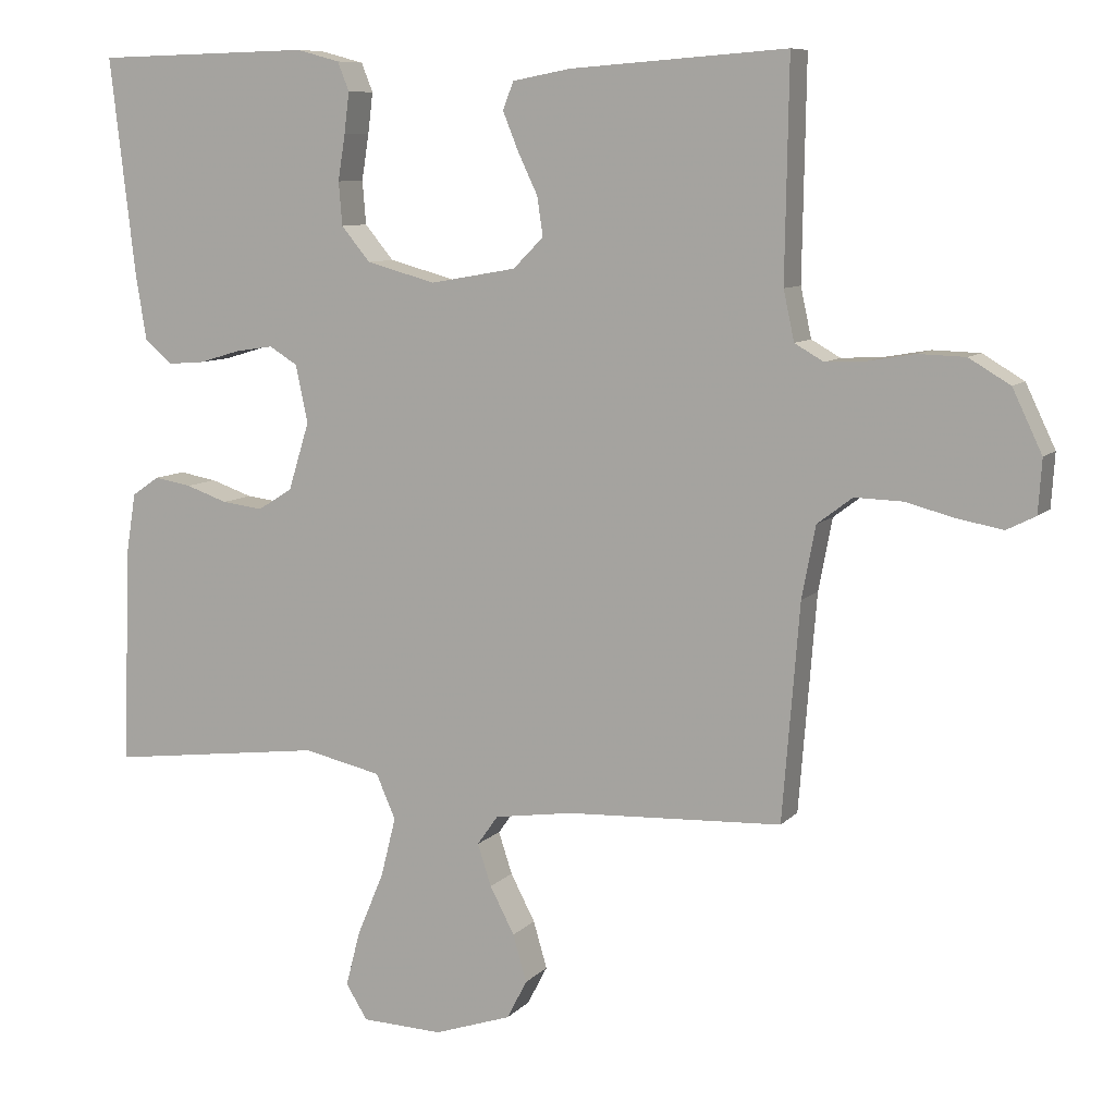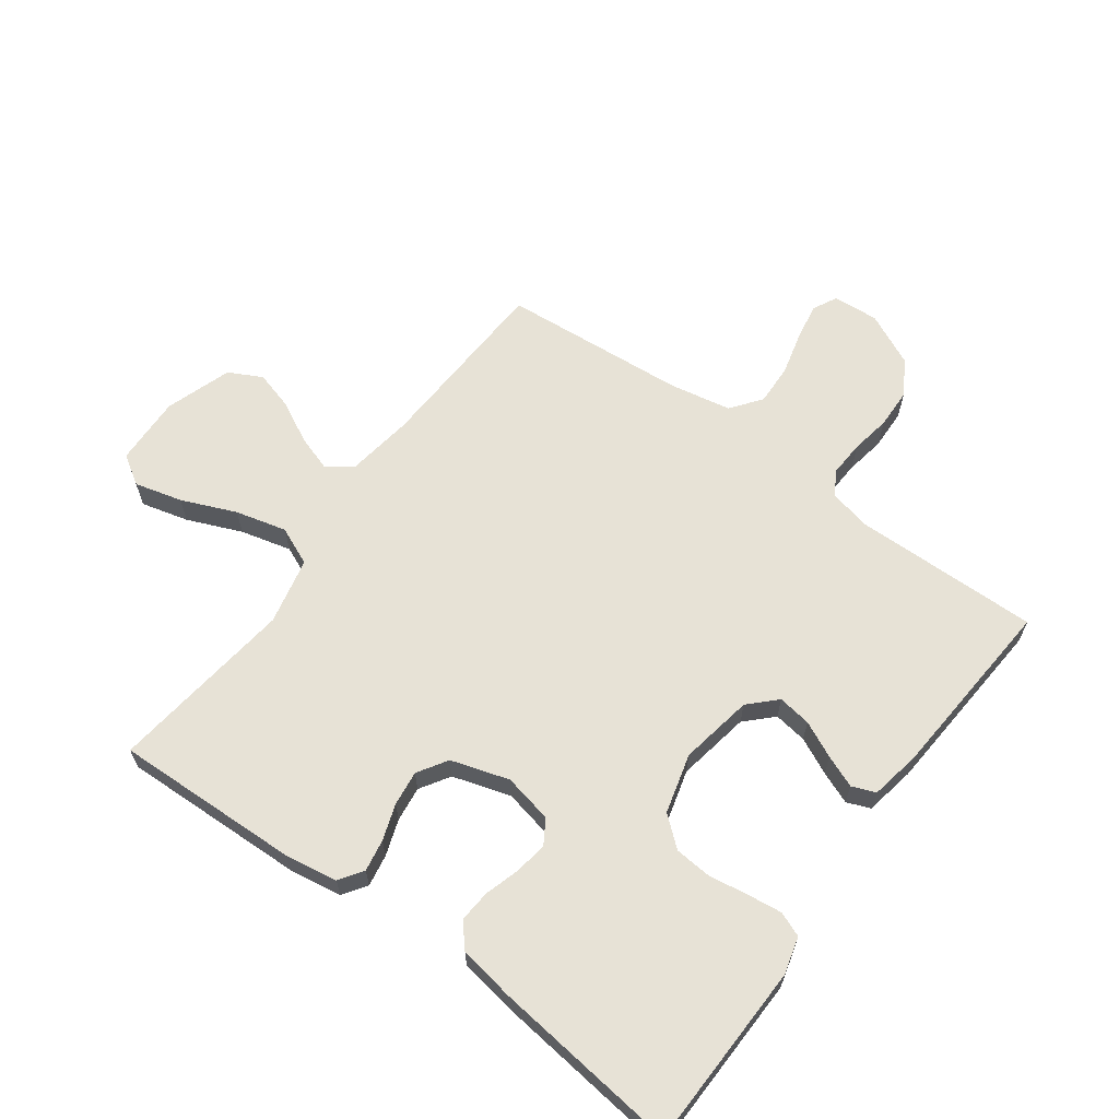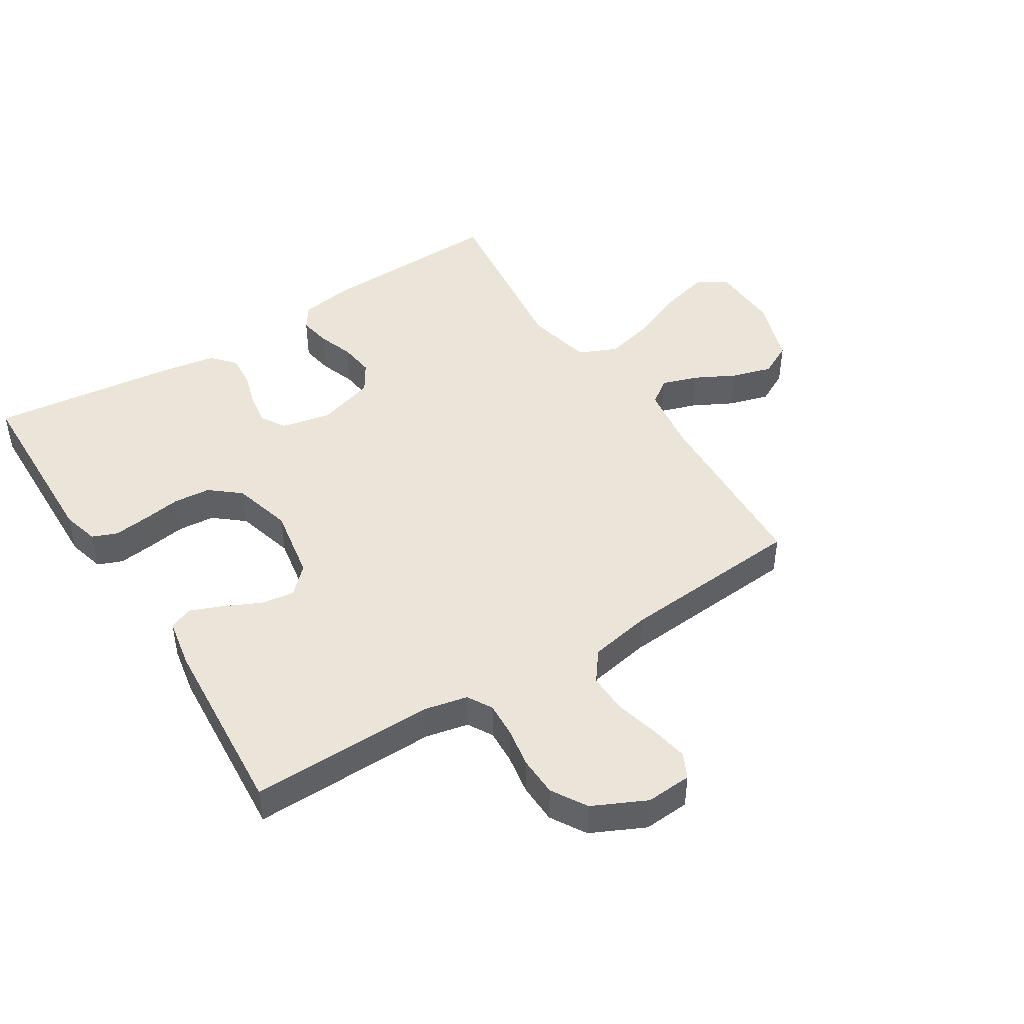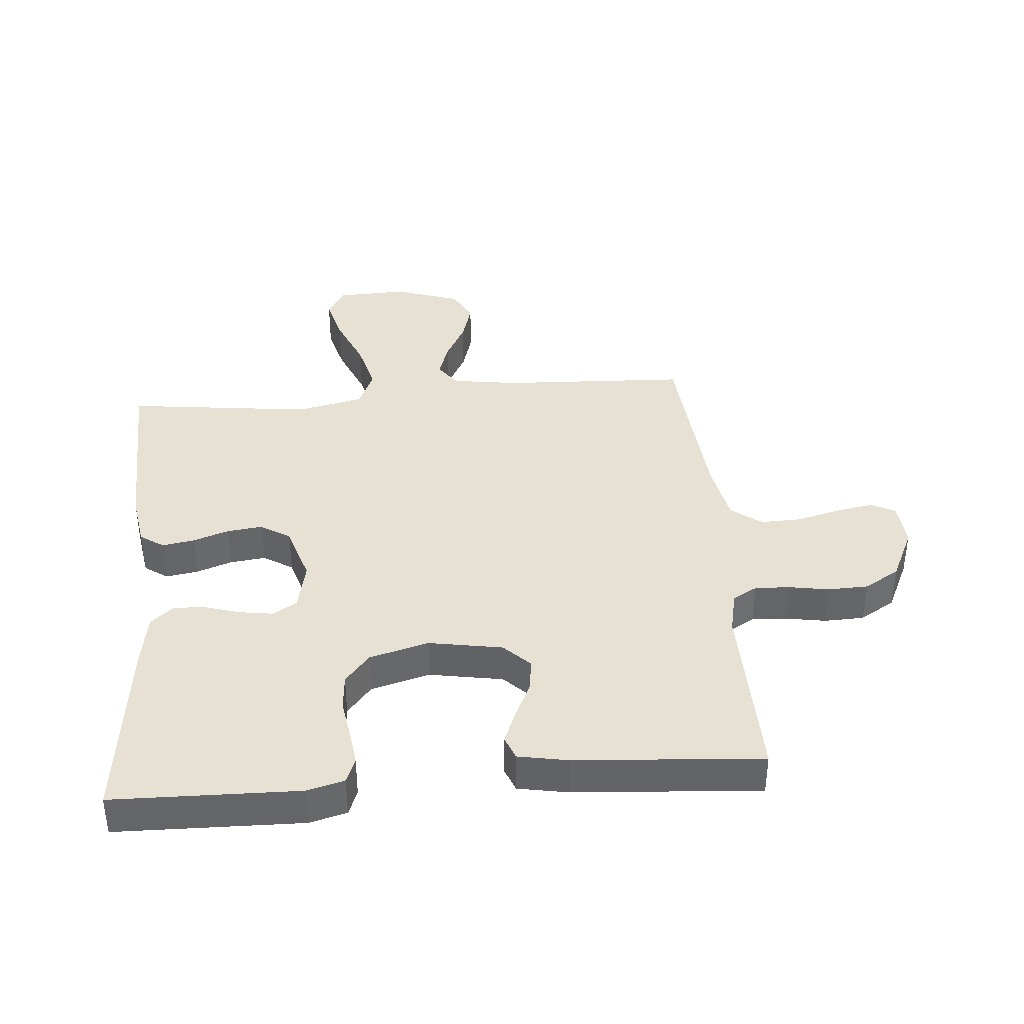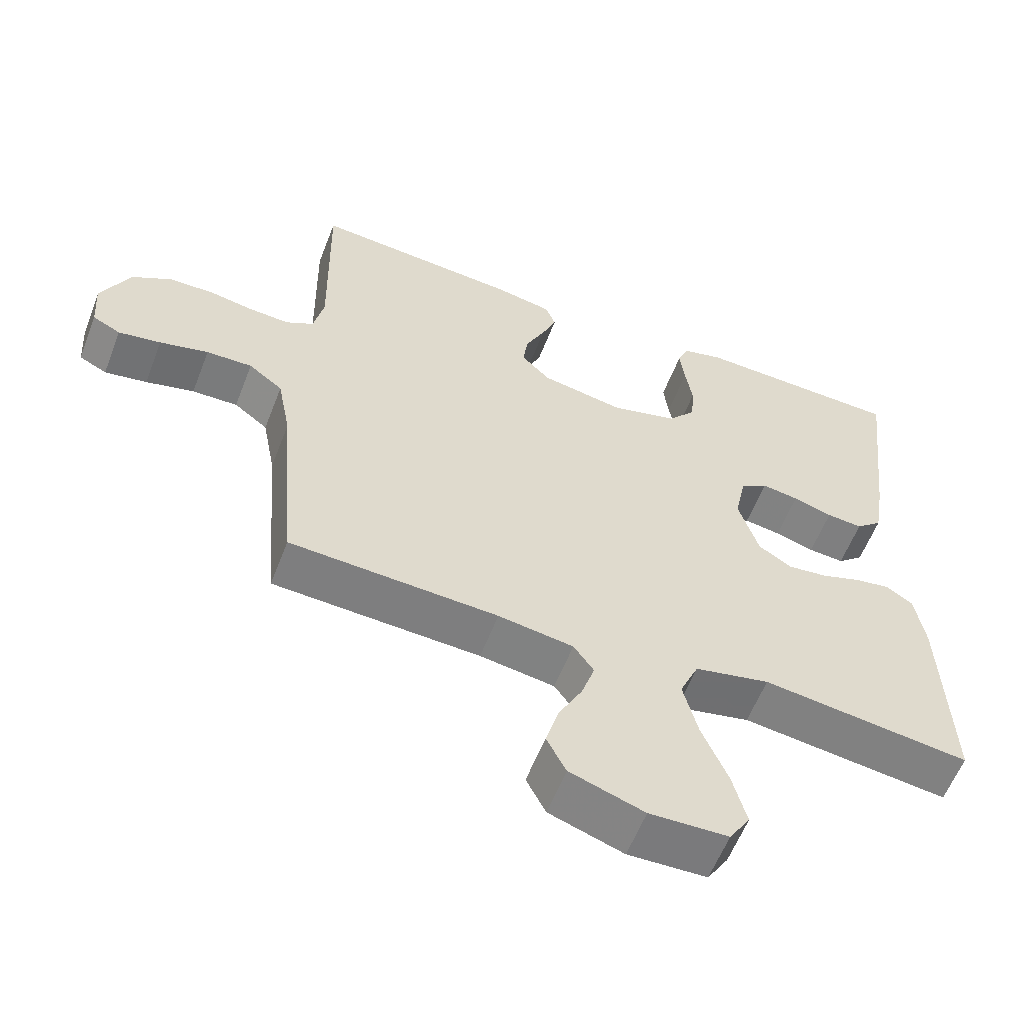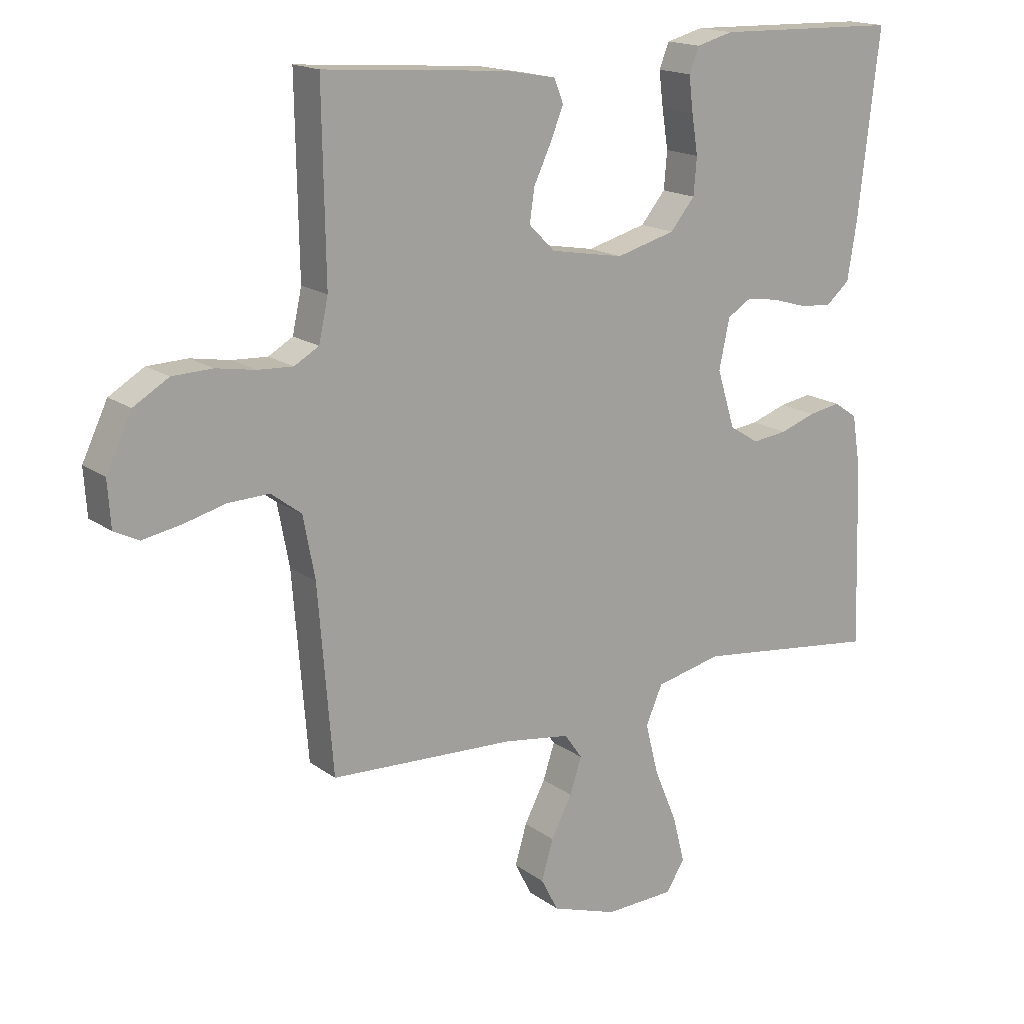
<metadata>
{"format":"obj","ext":"obj","renderer":"f3d","projection":"perspective","resolution":1024,"background":"white","views":[{"elev":8.7,"azim":23.3,"up":"+Z"},{"elev":63.7,"azim":-53.8,"up":"+Y"},{"elev":45.4,"azim":57.7,"up":"+Y"},{"elev":38.8,"azim":-4.9,"up":"+Y"},{"elev":-58.8,"azim":158.9,"up":"+Z"},{"elev":16.7,"azim":144.8,"up":"+Z"}]}
</metadata>
<code>
v 0.5 0.07 0.5
v 0.495 0.07 0.2
v 0.51 0.07 0.131
v 0.55 0.07 0.108
v 0.607 0.07 0.111
v 0.671 0.07 0.122
v 0.736 0.07 0.12
v 0.793 0.07 0.086
v 0.834 0.07 0
v 0.829 0.07 -0.074
v 0.789 0.07 -0.094
v 0.728 0.07 -0.083
v 0.658 0.07 -0.065
v 0.592 0.07 -0.063
v 0.543 0.07 -0.1
v 0.524 0.07 -0.2
v 0.5 0.07 -0.5
v 0.2 0.07 -0.514
v 0.092 0.07 -0.53
v 0.063 0.07 -0.571
v 0.082 0.07 -0.629
v 0.116 0.07 -0.694
v 0.135 0.07 -0.759
v 0.107 0.07 -0.813
v 0 0.07 -0.849
v -0.113 0.07 -0.845
v -0.143 0.07 -0.797
v -0.123 0.07 -0.72
v -0.086 0.07 -0.632
v -0.065 0.07 -0.549
v -0.092 0.07 -0.487
v -0.2 0.07 -0.463
v -0.5 0.07 -0.5
v -0.49 0.07 -0.2
v -0.476 0.07 -0.114
v -0.438 0.07 -0.088
v -0.386 0.07 -0.097
v -0.328 0.07 -0.117
v -0.271 0.07 -0.124
v -0.223 0.07 -0.094
v -0.194 0.07 0
v -0.211 0.07 0.08
v -0.25 0.07 0.104
v -0.303 0.07 0.096
v -0.36 0.07 0.079
v -0.412 0.07 0.075
v -0.45 0.07 0.108
v -0.465 0.07 0.2
v -0.5 0.07 0.5
v -0.2 0.07 0.507
v -0.14 0.07 0.491
v -0.124 0.07 0.451
v -0.131 0.07 0.394
v -0.141 0.07 0.331
v -0.136 0.07 0.271
v -0.096 0.07 0.223
v 0 0.07 0.197
v 0.119 0.07 0.218
v 0.161 0.07 0.26
v 0.153 0.07 0.314
v 0.125 0.07 0.373
v 0.104 0.07 0.425
v 0.119 0.07 0.463
v 0.2 0.07 0.478
v 0.5 0 0.5
v 0.495 0 0.2
v 0.51 0 0.131
v 0.55 0 0.108
v 0.607 0 0.111
v 0.671 0 0.122
v 0.736 0 0.12
v 0.793 0 0.086
v 0.834 0 0
v 0.829 0 -0.074
v 0.789 0 -0.094
v 0.728 0 -0.083
v 0.658 0 -0.065
v 0.592 0 -0.063
v 0.543 0 -0.1
v 0.524 0 -0.2
v 0.5 0 -0.5
v 0.2 0 -0.514
v 0.092 0 -0.53
v 0.063 0 -0.571
v 0.082 0 -0.629
v 0.116 0 -0.694
v 0.135 0 -0.759
v 0.107 0 -0.813
v 0 0 -0.849
v -0.113 0 -0.845
v -0.143 0 -0.797
v -0.123 0 -0.72
v -0.086 0 -0.632
v -0.065 0 -0.549
v -0.092 0 -0.487
v -0.2 0 -0.463
v -0.5 0 -0.5
v -0.49 0 -0.2
v -0.476 0 -0.114
v -0.438 0 -0.088
v -0.386 0 -0.097
v -0.328 0 -0.117
v -0.271 0 -0.124
v -0.223 0 -0.094
v -0.194 0 0
v -0.211 0 0.08
v -0.25 0 0.104
v -0.303 0 0.096
v -0.36 0 0.079
v -0.412 0 0.075
v -0.45 0 0.108
v -0.465 0 0.2
v -0.5 0 0.5
v -0.2 0 0.507
v -0.14 0 0.491
v -0.124 0 0.451
v -0.131 0 0.394
v -0.141 0 0.331
v -0.136 0 0.271
v -0.096 0 0.223
v 0 0 0.197
v 0.119 0 0.218
v 0.161 0 0.26
v 0.153 0 0.314
v 0.125 0 0.373
v 0.104 0 0.425
v 0.119 0 0.463
v 0.2 0 0.478
f 64 1 2
f 63 64 2
f 62 63 2
f 61 62 2
f 60 61 2
f 59 60 2 3
f 58 59 3 4
f 57 58 4
f 52 53 54
f 51 52 54
f 50 51 54
f 49 50 54
f 48 49 54
f 47 48 54
f 46 47 54
f 45 46 54
f 44 45 54
f 43 44 54 55
f 42 43 55 56
f 36 37 38
f 35 36 38
f 34 35 38
f 33 34 38
f 32 33 38
f 31 32 38 39
f 27 28 29
f 26 27 29
f 25 26 29
f 24 25 29
f 23 24 29
f 22 23 29
f 21 22 29
f 20 21 29 30
f 19 20 30 31
f 16 17 18
f 31 39 40
f 19 31 40
f 18 19 40
f 16 18 40
f 15 16 40
f 11 12 13
f 10 11 13
f 9 10 13
f 8 9 13
f 7 8 13
f 6 7 13
f 5 6 13
f 4 5 13 14
f 41 42 56 57
f 40 41 57
f 15 40 57
f 14 15 57
f 4 14 57
f 66 65 128
f 66 128 127
f 66 127 126
f 66 126 125
f 66 125 124
f 67 66 124 123
f 68 67 123 122
f 68 122 121
f 118 117 116
f 118 116 115
f 118 115 114
f 118 114 113
f 118 113 112
f 118 112 111
f 118 111 110
f 118 110 109
f 118 109 108
f 119 118 108 107
f 120 119 107 106
f 102 101 100
f 102 100 99
f 102 99 98
f 102 98 97
f 102 97 96
f 103 102 96 95
f 93 92 91
f 93 91 90
f 93 90 89
f 93 89 88
f 93 88 87
f 93 87 86
f 93 86 85
f 94 93 85 84
f 95 94 84 83
f 82 81 80
f 104 103 95
f 104 95 83
f 104 83 82
f 104 82 80
f 104 80 79
f 77 76 75
f 77 75 74
f 77 74 73
f 77 73 72
f 77 72 71
f 77 71 70
f 77 70 69
f 78 77 69 68
f 121 120 106 105
f 121 105 104
f 121 104 79
f 121 79 78
f 121 78 68
f 1 65 66 2
f 2 66 67 3
f 3 67 68 4
f 4 68 69 5
f 5 69 70 6
f 6 70 71 7
f 7 71 72 8
f 8 72 73 9
f 9 73 74 10
f 10 74 75 11
f 11 75 76 12
f 12 76 77 13
f 13 77 78 14
f 14 78 79 15
f 15 79 80 16
f 16 80 81 17
f 17 81 82 18
f 18 82 83 19
f 19 83 84 20
f 20 84 85 21
f 21 85 86 22
f 22 86 87 23
f 23 87 88 24
f 24 88 89 25
f 25 89 90 26
f 26 90 91 27
f 27 91 92 28
f 28 92 93 29
f 29 93 94 30
f 30 94 95 31
f 31 95 96 32
f 32 96 97 33
f 33 97 98 34
f 34 98 99 35
f 35 99 100 36
f 36 100 101 37
f 37 101 102 38
f 38 102 103 39
f 39 103 104 40
f 40 104 105 41
f 41 105 106 42
f 42 106 107 43
f 43 107 108 44
f 44 108 109 45
f 45 109 110 46
f 46 110 111 47
f 47 111 112 48
f 48 112 113 49
f 49 113 114 50
f 50 114 115 51
f 51 115 116 52
f 52 116 117 53
f 53 117 118 54
f 54 118 119 55
f 55 119 120 56
f 56 120 121 57
f 57 121 122 58
f 58 122 123 59
f 59 123 124 60
f 60 124 125 61
f 61 125 126 62
f 62 126 127 63
f 63 127 128 64
f 64 128 65 1

</code>
